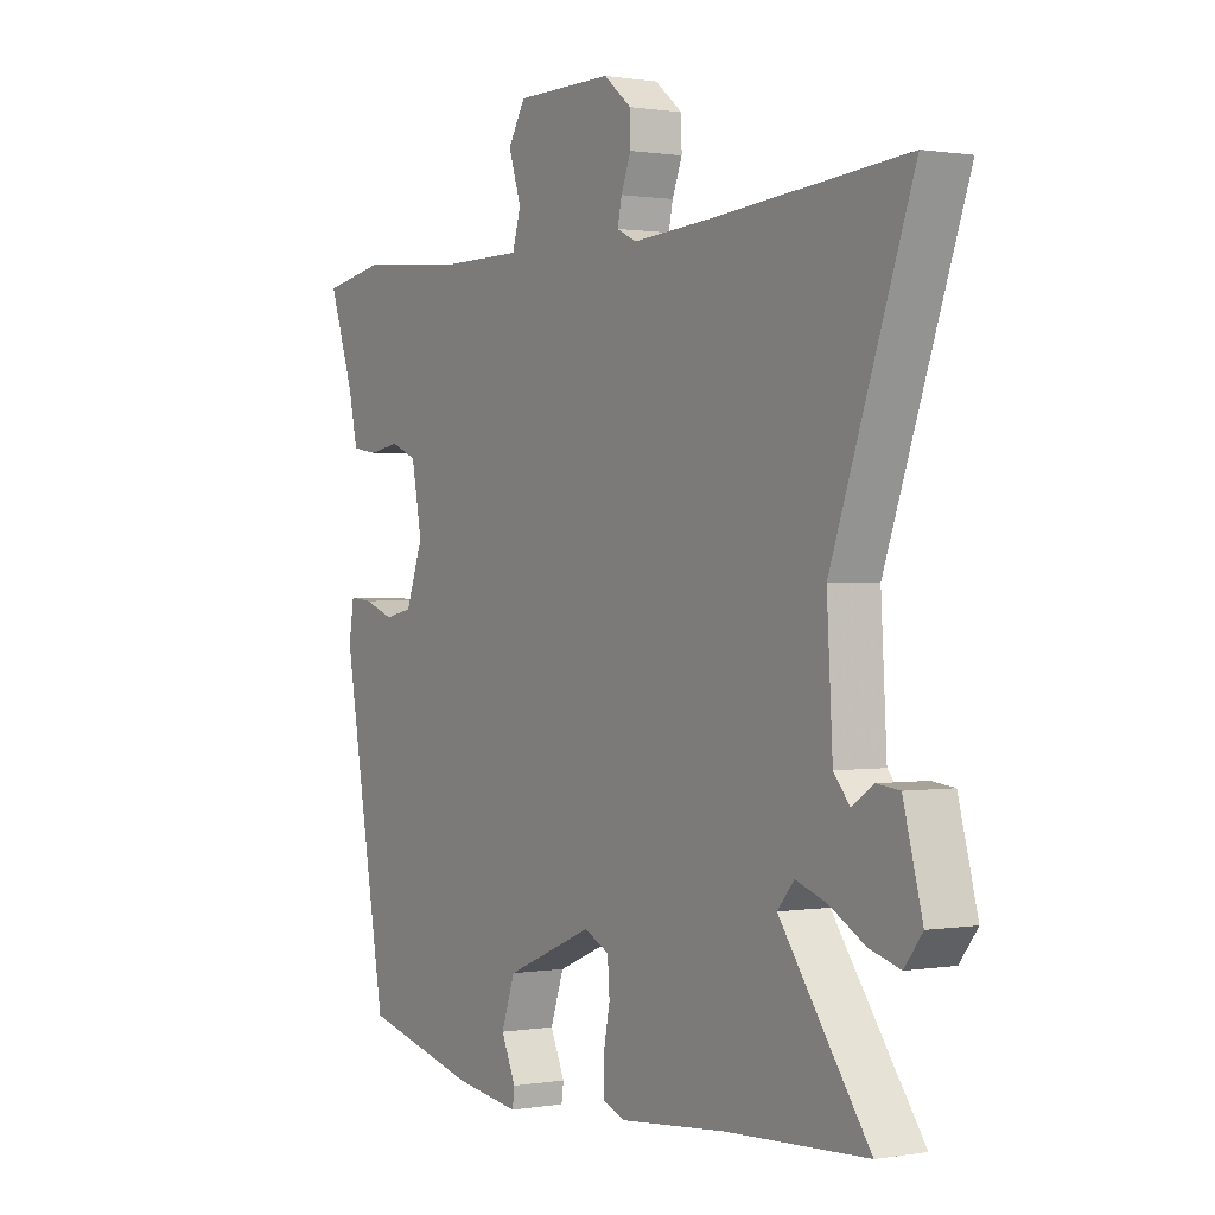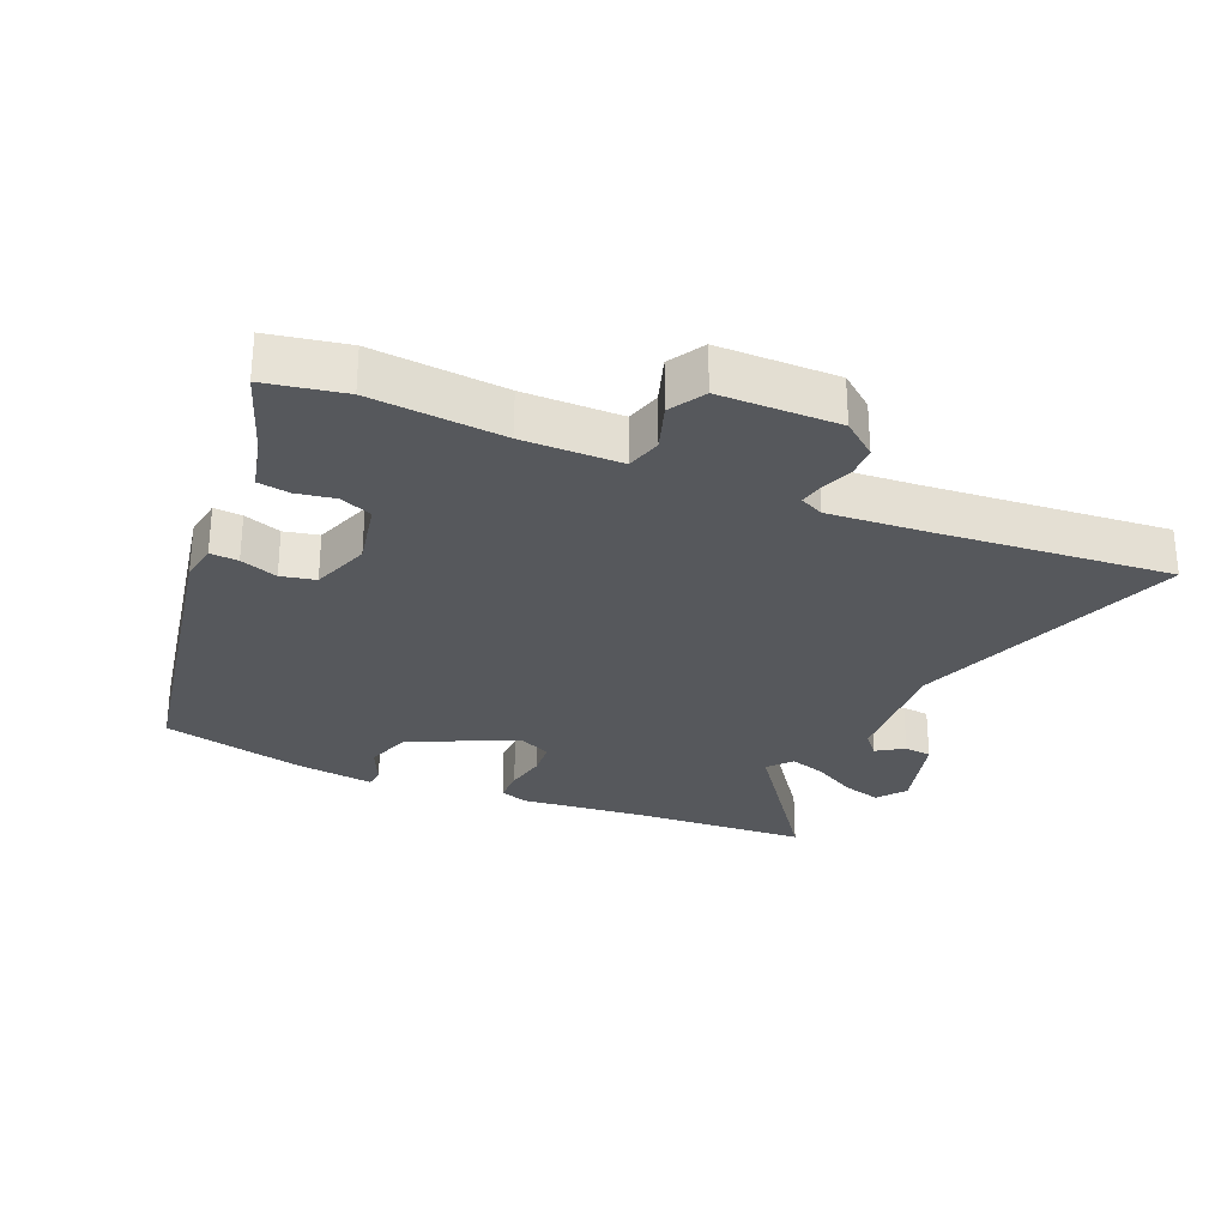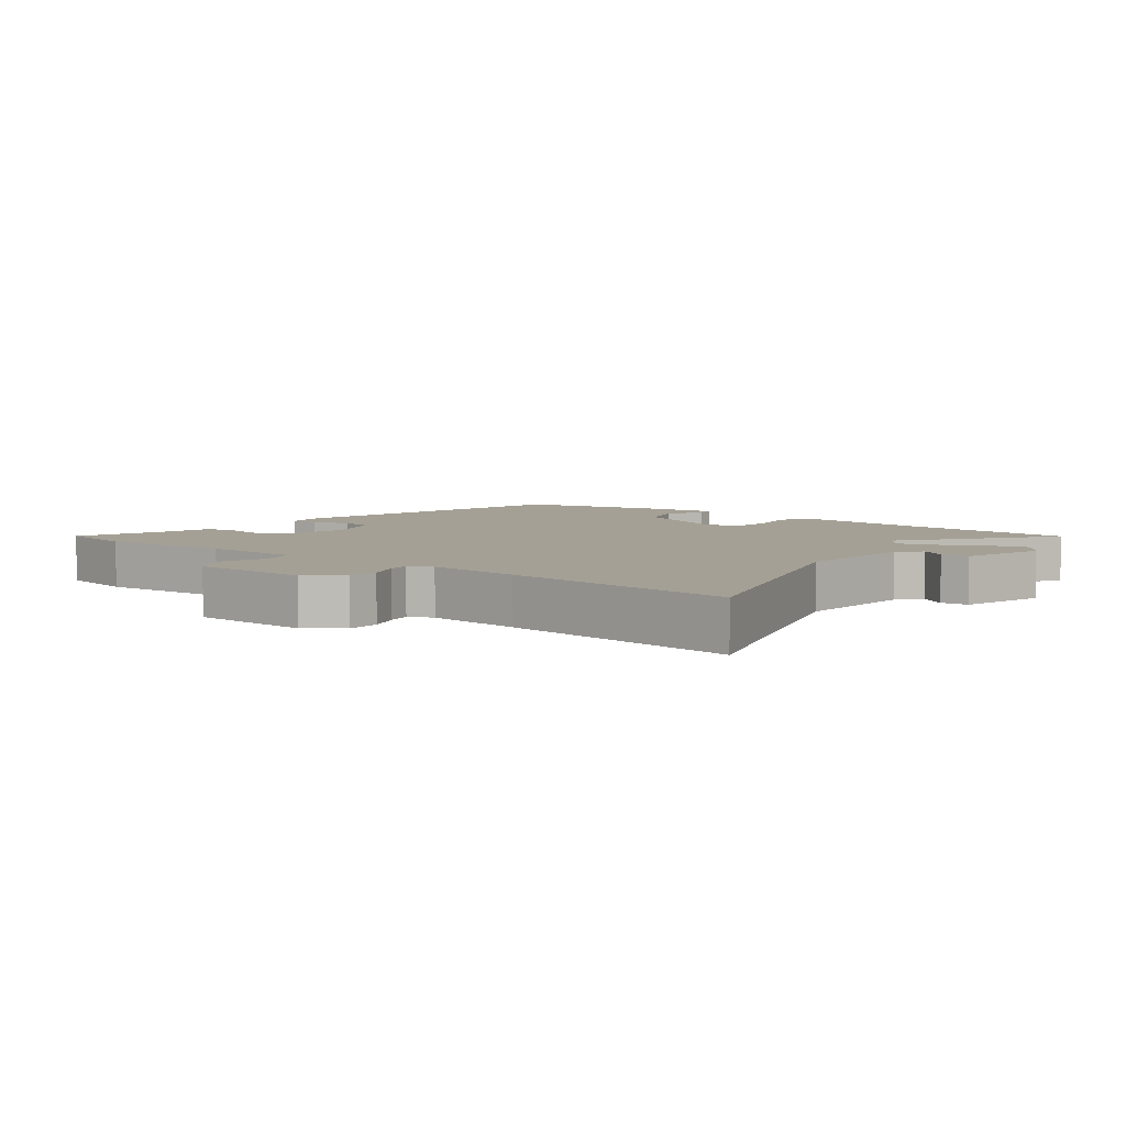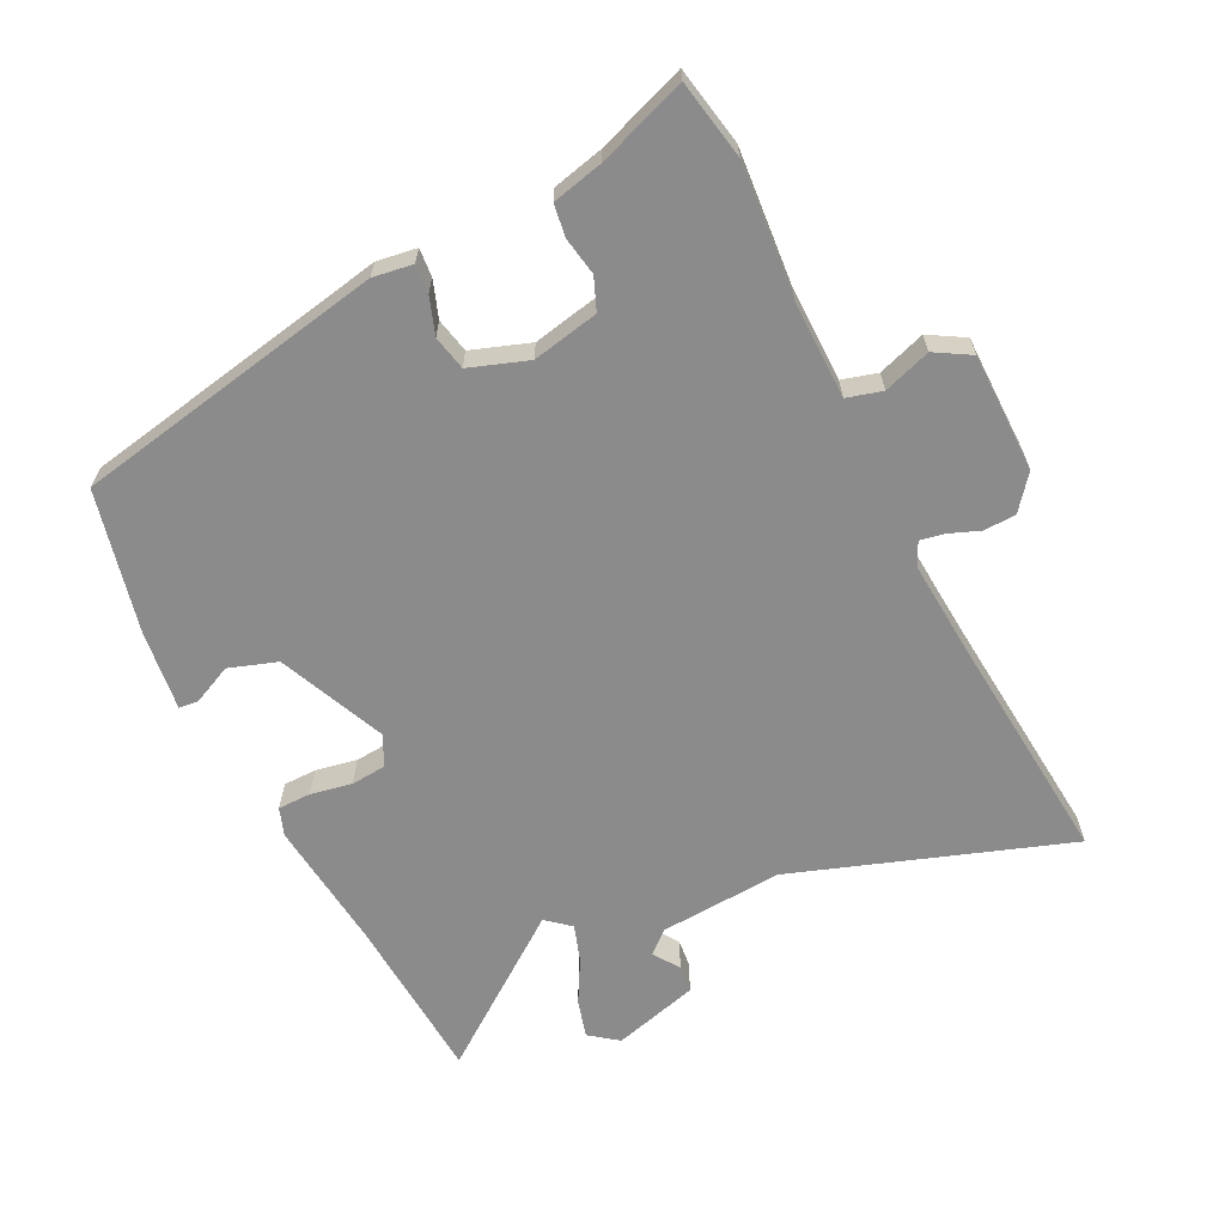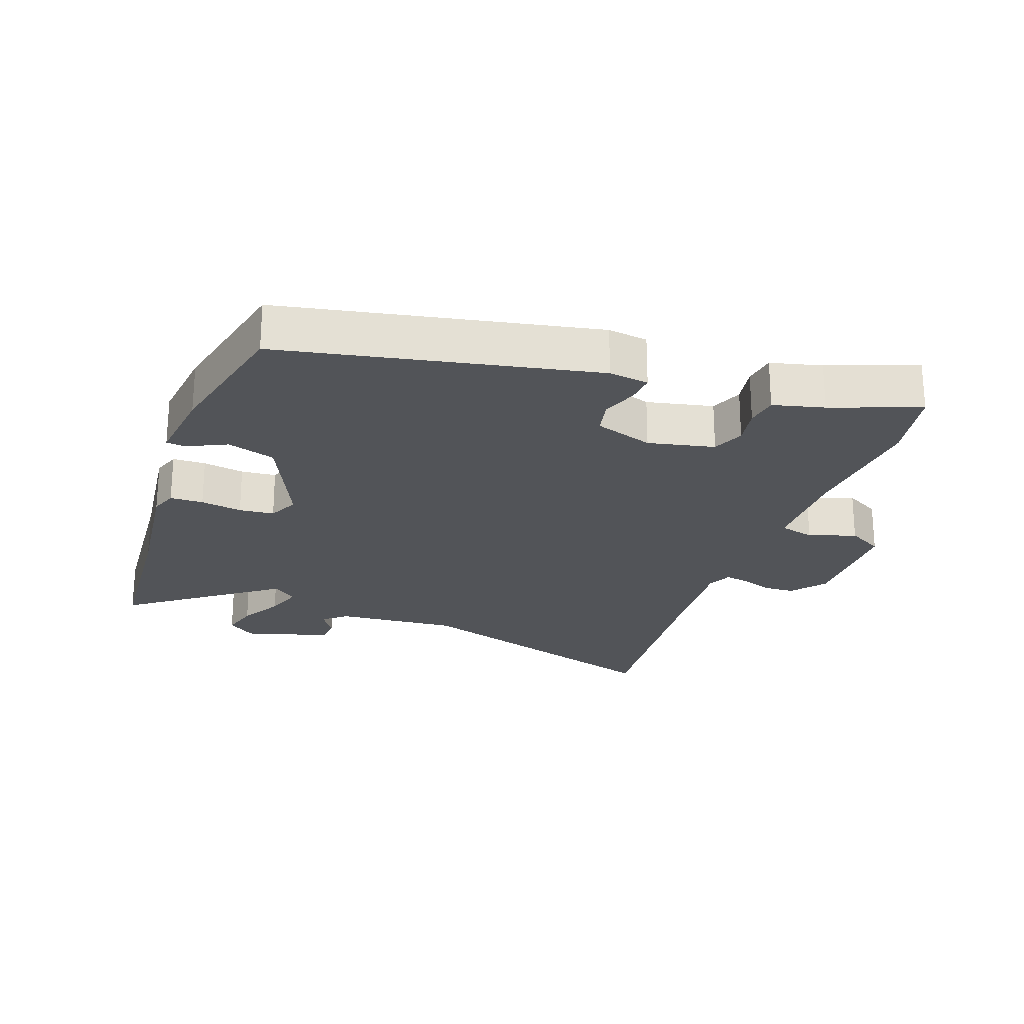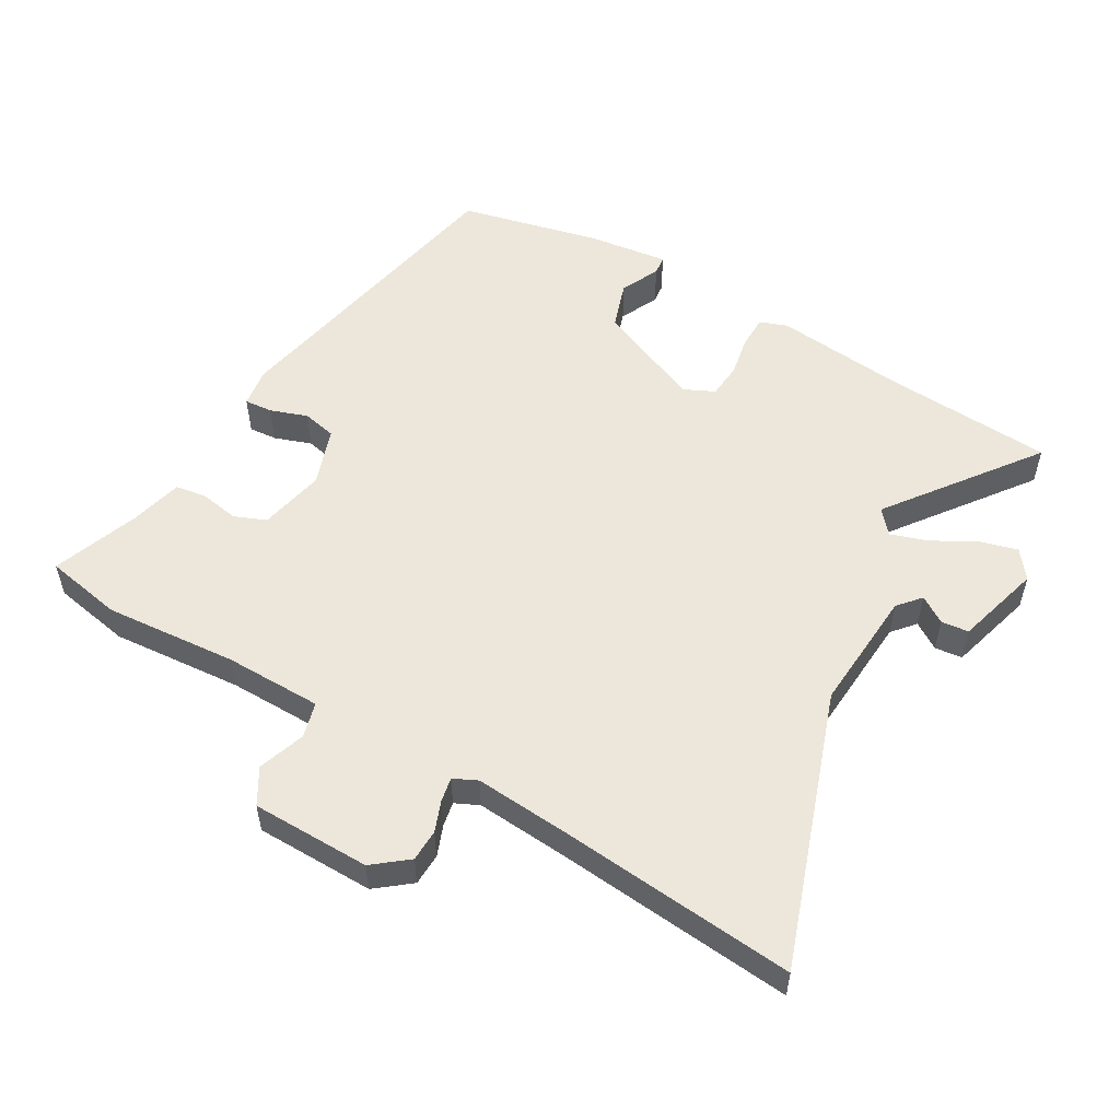
<metadata>
{"format":"obj","ext":"obj","renderer":"f3d","projection":"perspective","resolution":1024,"background":"white","views":[{"elev":0.6,"azim":57.9,"up":"+Z"},{"elev":-28.2,"azim":-22.8,"up":"+Y"},{"elev":5.8,"azim":39.3,"up":"+Y"},{"elev":-64.0,"azim":-63.0,"up":"+Y"},{"elev":-23.3,"azim":-108.7,"up":"+Y"},{"elev":53.6,"azim":30.8,"up":"+Y"}]}
</metadata>
<code>
v 0.624 0.07 -0.493
v 0.356 0.07 -0.508
v 0.152 0.07 -0.528
v 0.109 0.07 -0.512
v 0.109 0.07 -0.46
v 0.122 0.07 -0.395
v 0.118 0.07 -0.34
v 0.07 0.07 -0.317
v -0.098 0.07 -0.388
v -0.124 0.07 -0.463
v -0.096 0.07 -0.525
v -0.1 0.07 -0.555
v -0.225 0.07 -0.538
v -0.447 0.07 -0.484
v -0.534 0.07 0.005
v -0.524 0.07 0.067
v -0.48 0.07 0.063
v -0.422 0.07 0.042
v -0.368 0.07 0.053
v -0.335 0.07 0.144
v -0.355 0.07 0.248
v -0.405 0.07 0.269
v -0.465 0.07 0.259
v -0.515 0.07 0.267
v -0.533 0.07 0.347
v -0.581 0.07 0.486
v -0.458 0.07 0.508
v -0.251 0.07 0.489
v -0.098 0.07 0.489
v -0.082 0.07 0.544
v -0.106 0.07 0.618
v -0.073 0.07 0.673
v 0.113 0.07 0.673
v 0.166 0.07 0.63
v 0.167 0.07 0.58
v 0.148 0.07 0.532
v 0.14 0.07 0.494
v 0.177 0.07 0.476
v 0.326 0.07 0.486
v 0.696 0.07 0.516
v 0.543 0.07 0.089
v 0.554 0.07 -0.104
v 0.584 0.07 -0.14
v 0.626 0.07 -0.113
v 0.669 0.07 -0.118
v 0.705 0.07 -0.253
v 0.671 0.07 -0.297
v 0.612 0.07 -0.28
v 0.545 0.07 -0.242
v 0.487 0.07 -0.222
v 0.455 0.07 -0.259
v 0.624 0 -0.493
v 0.356 0 -0.508
v 0.152 0 -0.528
v 0.109 0 -0.512
v 0.109 0 -0.46
v 0.122 0 -0.395
v 0.118 0 -0.34
v 0.07 0 -0.317
v -0.098 0 -0.388
v -0.124 0 -0.463
v -0.096 0 -0.525
v -0.1 0 -0.555
v -0.225 0 -0.538
v -0.447 0 -0.484
v -0.534 0 0.005
v -0.524 0 0.067
v -0.48 0 0.063
v -0.422 0 0.042
v -0.368 0 0.053
v -0.335 0 0.144
v -0.355 0 0.248
v -0.405 0 0.269
v -0.465 0 0.259
v -0.515 0 0.267
v -0.533 0 0.347
v -0.581 0 0.486
v -0.458 0 0.508
v -0.251 0 0.489
v -0.098 0 0.489
v -0.082 0 0.544
v -0.106 0 0.618
v -0.073 0 0.673
v 0.113 0 0.673
v 0.166 0 0.63
v 0.167 0 0.58
v 0.148 0 0.532
v 0.14 0 0.494
v 0.177 0 0.476
v 0.326 0 0.486
v 0.696 0 0.516
v 0.543 0 0.089
v 0.554 0 -0.104
v 0.584 0 -0.14
v 0.626 0 -0.113
v 0.669 0 -0.118
v 0.705 0 -0.253
v 0.671 0 -0.297
v 0.612 0 -0.28
v 0.545 0 -0.242
v 0.487 0 -0.222
v 0.455 0 -0.259
f 46 47 48 49
f 46 49 50
f 43 44 45 46
f 43 46 50
f 42 43 50
f 41 42 50 51
f 39 40 41
f 38 39 41 51
f 33 34 35 36
f 33 36 37
f 30 31 32 33
f 29 30 33 37
f 25 26 27 28
f 25 28 29
f 22 23 24 25
f 21 22 25 29
f 20 21 29 37
f 15 16 17 18
f 15 18 19
f 14 15 19
f 10 11 12 13
f 9 10 13 14
f 8 9 14 19
f 3 4 5 6
f 2 3 6 7
f 51 1 2 7
f 20 37 38 51
f 19 20 51
f 7 8 19 51
f 100 99 98 97
f 101 100 97
f 97 96 95 94
f 101 97 94
f 101 94 93
f 102 101 93 92
f 92 91 90
f 102 92 90 89
f 87 86 85 84
f 88 87 84
f 84 83 82 81
f 88 84 81 80
f 79 78 77 76
f 80 79 76
f 76 75 74 73
f 80 76 73 72
f 88 80 72 71
f 69 68 67 66
f 70 69 66
f 70 66 65
f 64 63 62 61
f 65 64 61 60
f 70 65 60 59
f 57 56 55 54
f 58 57 54 53
f 58 53 52 102
f 102 89 88 71
f 102 71 70
f 102 70 59 58
f 1 52 53 2
f 2 53 54 3
f 3 54 55 4
f 4 55 56 5
f 5 56 57 6
f 6 57 58 7
f 7 58 59 8
f 8 59 60 9
f 9 60 61 10
f 10 61 62 11
f 11 62 63 12
f 12 63 64 13
f 13 64 65 14
f 14 65 66 15
f 15 66 67 16
f 16 67 68 17
f 17 68 69 18
f 18 69 70 19
f 19 70 71 20
f 20 71 72 21
f 21 72 73 22
f 22 73 74 23
f 23 74 75 24
f 24 75 76 25
f 25 76 77 26
f 26 77 78 27
f 27 78 79 28
f 28 79 80 29
f 29 80 81 30
f 30 81 82 31
f 31 82 83 32
f 32 83 84 33
f 33 84 85 34
f 34 85 86 35
f 35 86 87 36
f 36 87 88 37
f 37 88 89 38
f 38 89 90 39
f 39 90 91 40
f 40 91 92 41
f 41 92 93 42
f 42 93 94 43
f 43 94 95 44
f 44 95 96 45
f 45 96 97 46
f 46 97 98 47
f 47 98 99 48
f 48 99 100 49
f 49 100 101 50
f 50 101 102 51
f 51 102 52 1

</code>
